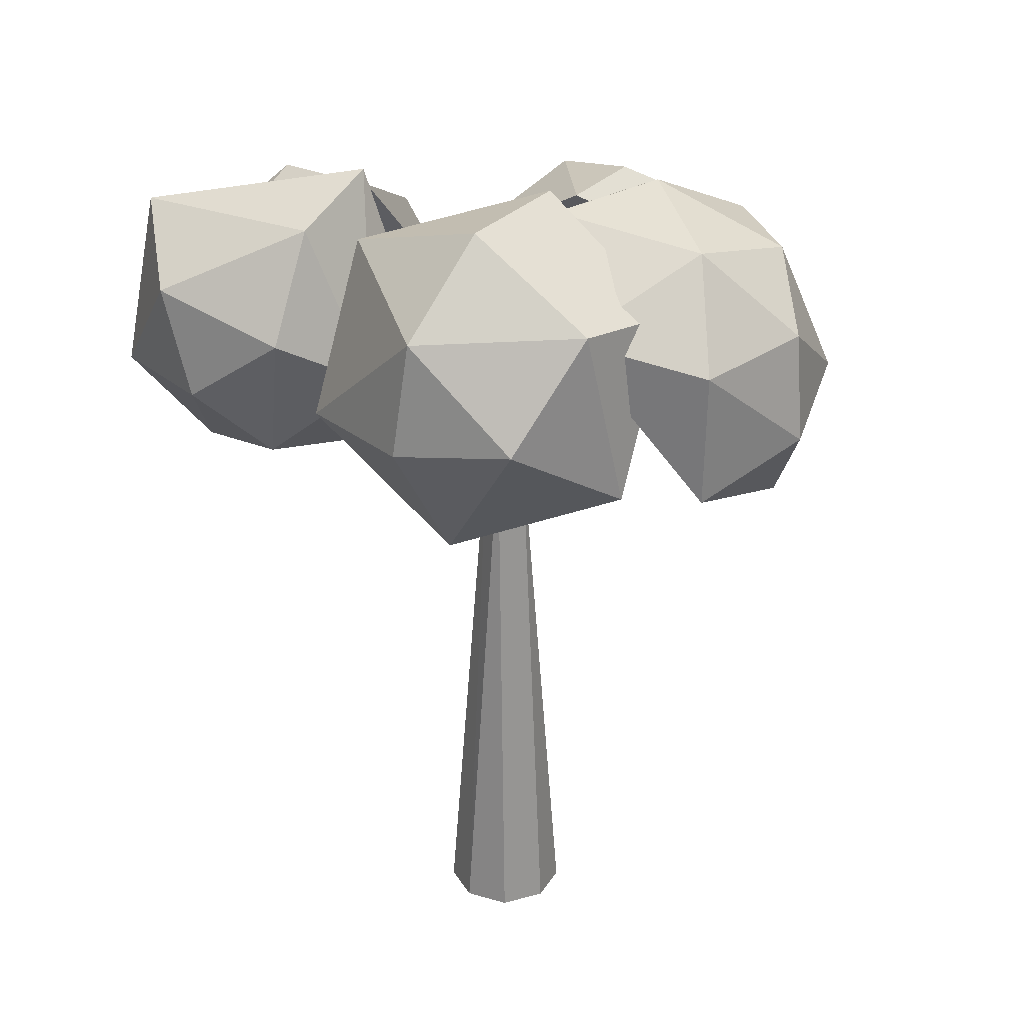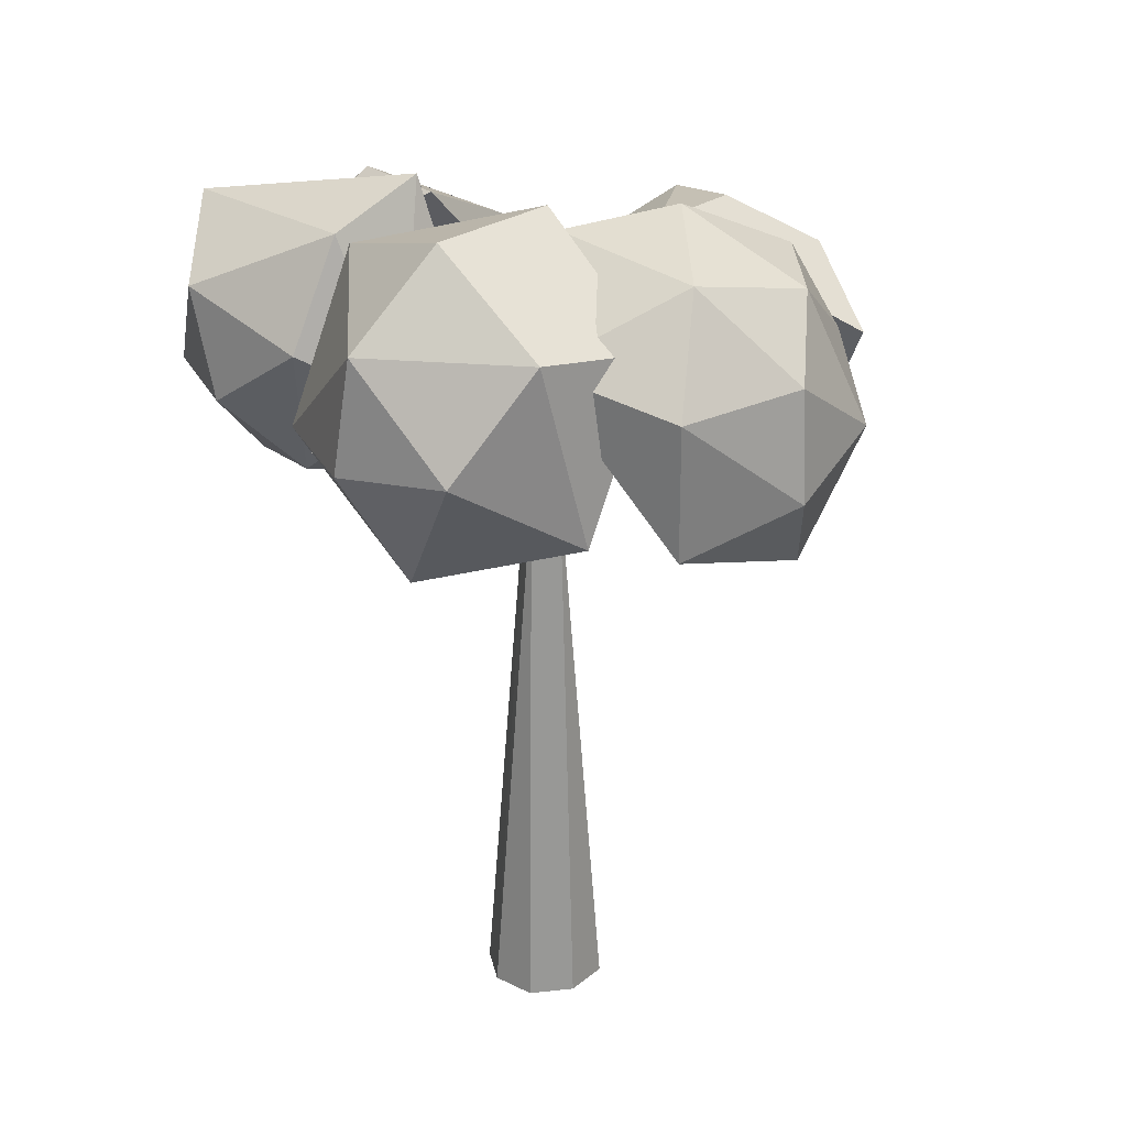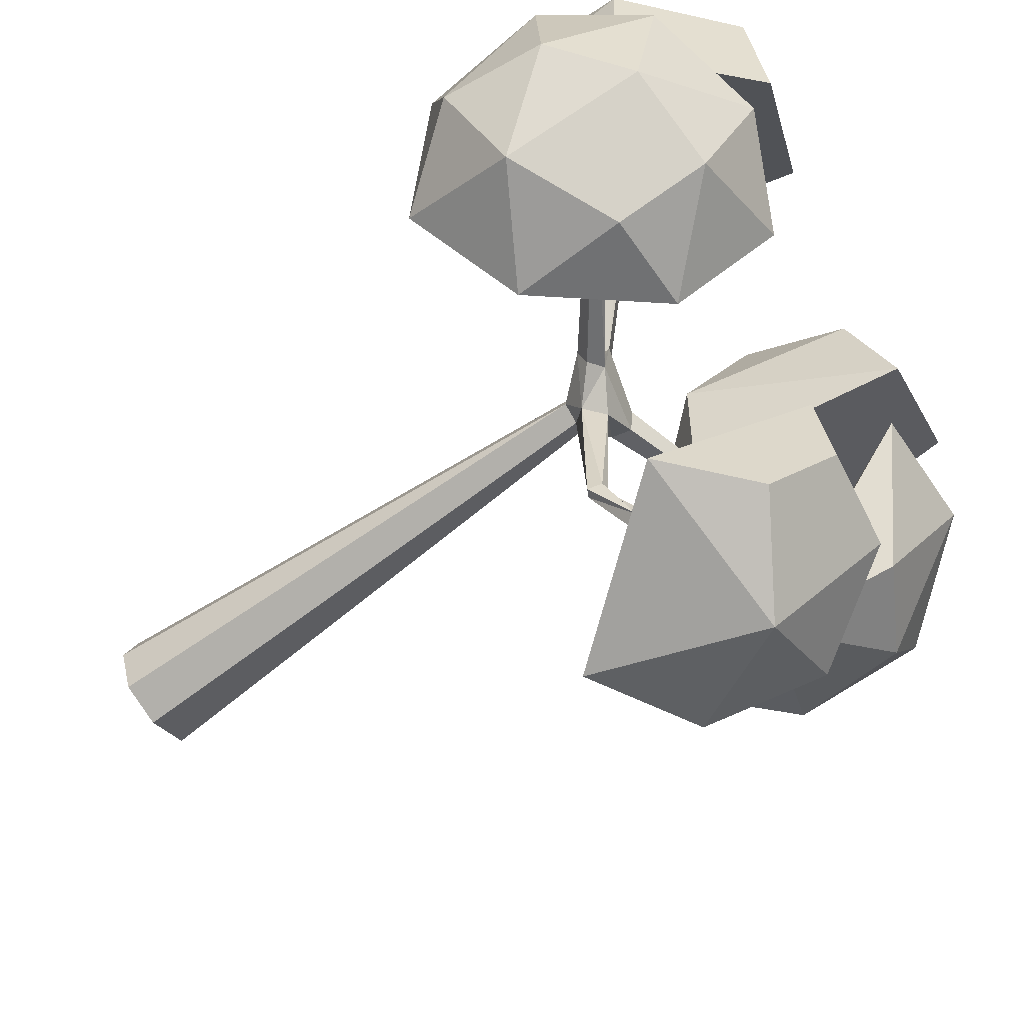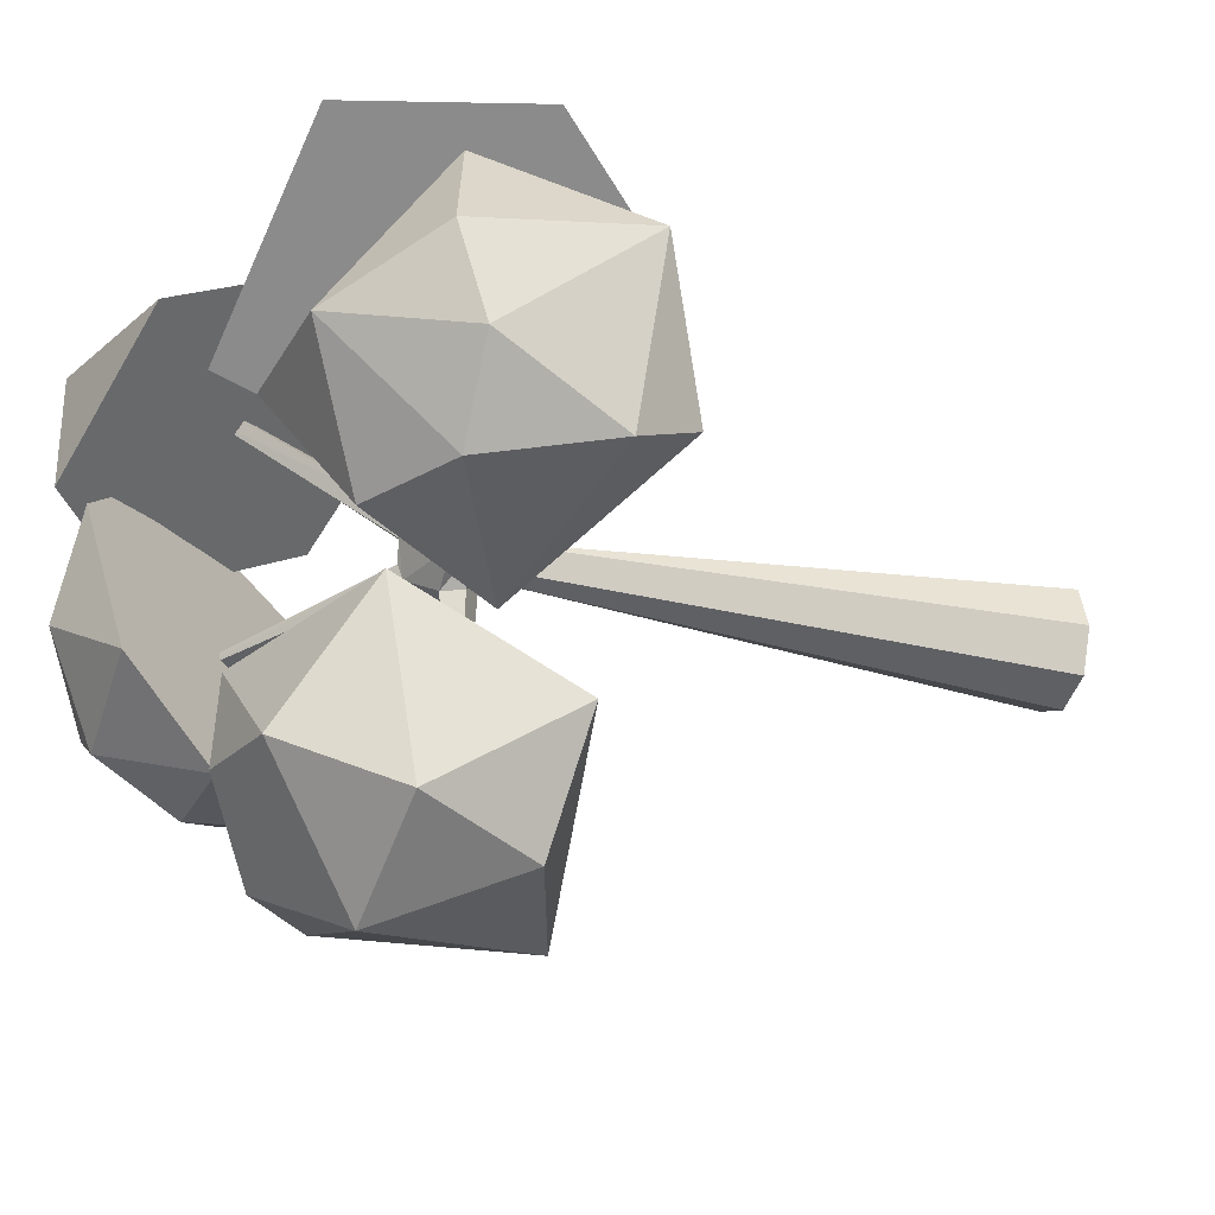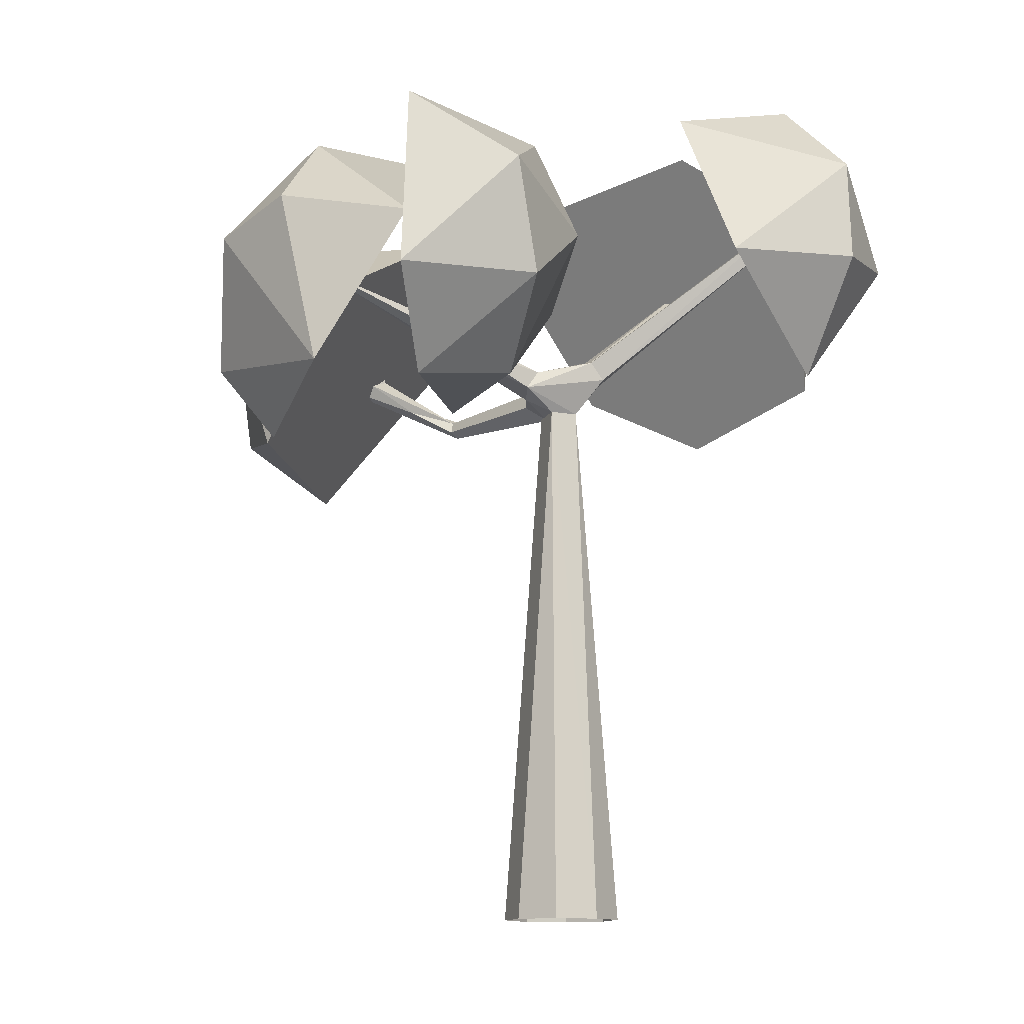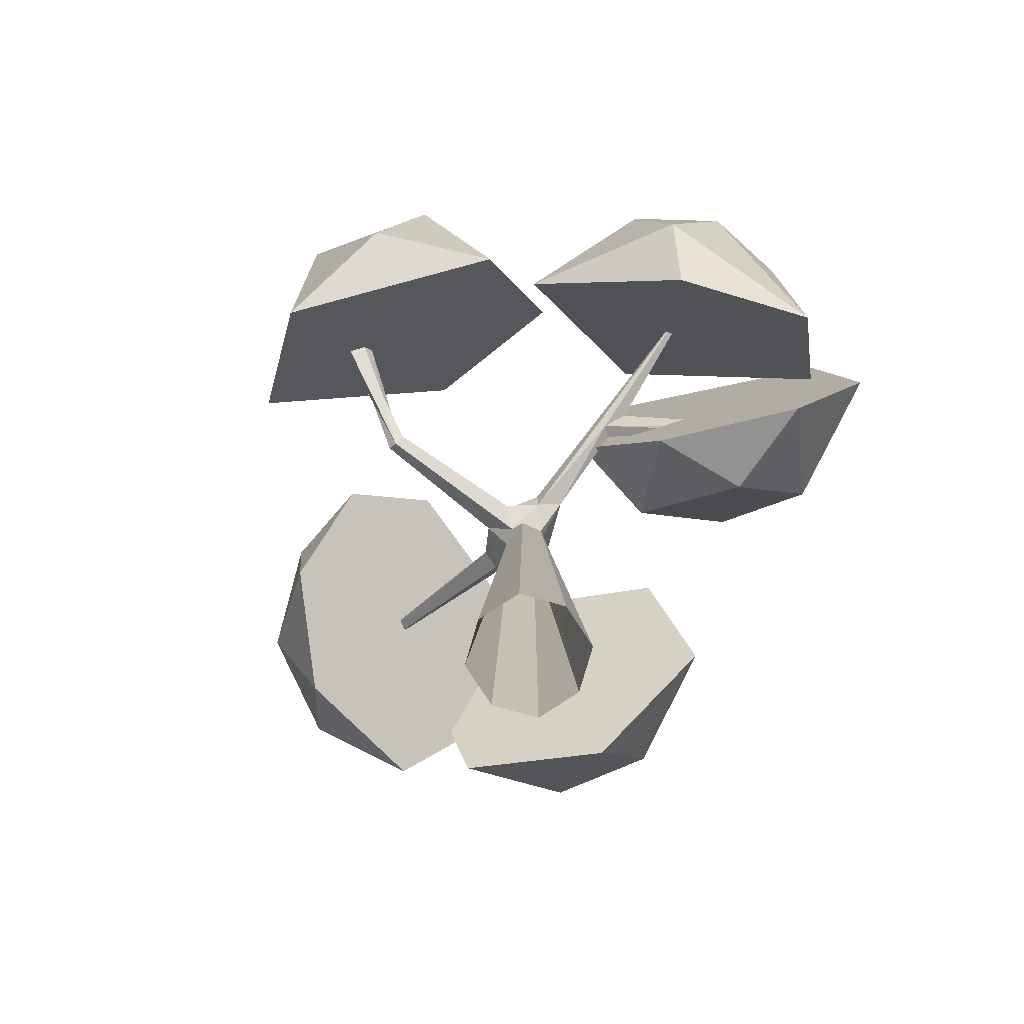
<metadata>
{"format":"obj","ext":"obj","renderer":"f3d","projection":"perspective","resolution":1024,"background":"white","views":[{"elev":26.9,"azim":45.3,"up":"+Y"},{"elev":26.1,"azim":58.8,"up":"+Y"},{"elev":-60.6,"azim":127.2,"up":"+Z"},{"elev":-25.5,"azim":-109.9,"up":"+Z"},{"elev":-11.9,"azim":-38.8,"up":"+Y"},{"elev":-79.3,"azim":-126.4,"up":"+Y"}]}
</metadata>
<code>
o Plane.002_Plane.007
v -0.004437 4.984 -0.1761
v -0.4663 5.634 -2.683
v -0.1604 5.001 0.07962
v -0.3531 5.128 -0.09442
v 0.001657 5.081 -1.678
v -0.3741 5.792 -2.469
v -1.321 5.608 0.06024
v 0.3158 5.298 0.2168
v 0.4918 5.369 -0.02557
v -0.1466 5.13 -0.3522
v -0.03722 5.308 -0.3444
v 0.1636 5.162 -0.3605
v 0.439 5.431 -0.2022
v -2.785 5.907 -0.02007
v 0.08095 4.996 0.1631
v 0.1658 4.992 -0.07981
v 0.3137 5.547 0.009136
v 0.2801 5.347 0.09847
v 0.2608 5.56 0.2064
v -0.1208 4.964 -0.1303
v 0.2486 5.332 0.3883
v -0.4889 5.198 0.09847
v -0.3297 5.382 0.06951
v -0.3836 5.324 -0.1294
v 0.1307 5.499 0.3513
v -1.404 5.45 0.008724
v -0.7263 6.734 -2.663
v -1.578 5.671 0.0981
v -1.328 5.489 0.1095
v -1.599 5.563 0.1212
v 0.3848 0.00154 0.3855
v -0.09281 5.133 -1.661
v -0.05207 5.241 -1.689
v 0.08562 5.126 -1.697
v 0.03463 5.249 -1.659
v -0.2923 5.396 -2.083
v -0.1601 5.443 -2.117
v -0.6508 6.753 -2.576
v -0.5888 5.643 -2.574
v -0.5724 5.733 -2.45
v -2.79 5.923 0.01977
v -0.3851 0.00154 0.3852
v 5.3e-05 -0.001808 0.5252
v -0.3848 0.00154 -0.3846
v -0.5282 -0.001451 0.000492
v 0.3851 0.00154 -0.3843
v -5.7e-05 -0.001451 -0.5278
v 0.5282 -0.001451 0.000378
v -0.3456 5.733 -2.621
v -2.399 6.017 1.621
v -2.473 6.034 1.593
v -2.407 6.07 1.599
v 1.517 6.766 1.65
v 1.433 6.709 1.729
v 1.354 6.801 1.706
v 1.427 6.838 1.609
v 0.2771 5.512 -0.1439
v 2.134 6.702 -0.3488
v 2.088 6.77 -0.3107
v 2.057 6.793 -0.3901
v 2.119 6.741 -0.4296
v 2.103 7.108 1.307
v 2.559 7.709 0.1815
v 1.56 7.991 -0.3576
v 1.208 7.829 0.567
v 0.7116 7.562 -0.8561
v 1.751 7.556 -1.307
v 1.903 6.785 -1.711
v 1.006 6.728 -1.643
v 1.861 5.736 -1.645
v 2.577 7.499 -0.8703
v 2.789 6.315 -1.357
v 2.67 5.204 -0.8157
v 3.233 6.002 -0.4398
v 3.124 6.932 -0.4759
v 3.051 6.83 0.5986
v 2.972 5.638 0.5458
v -3.314 6.143 -0.9859
v -2.496 6.634 -1.04
v -2.155 5.516 -1.481
v -3.017 7.133 0.0848
v -1.842 7.206 0.05431
v -3.062 6.1 1.569
v -3.735 6.352 0.566
v -3.816 6.134 -0.2641
v -3.585 4.772 0.9191
v -3.521 5.009 -0.7357
v -3.141 4.371 -0.3905
v -2.052 5.562 2.156
v -3.366 5.482 1.899
v -2.327 6.575 2.238
v -3.139 7.153 1.69
v -1.346 7.172 1.268
v -1.554 7.504 0.3467
v -1.061 5.554 -0.02892
v -1.243 6.176 1.767
v -0.8557 5.681 0.9125
v -1.777 4.839 1.434
v -1.694 4.662 0.4591
v -2.793 4.678 1.394
v -0.5308 4.577 -3.342
v -0.1425 6.704 -3.013
v 0.6137 6.066 -2.986
v -0.6109 7.124 -2.298
v -0.5011 7.05 -1.486
v -1.914 6.253 -1.177
v -1.498 6.963 -2.355
v -0.9944 6.125 -3.497
v -1.659 4.993 -3.118
v -2.146 4.776 -2.035
v -2.027 6.016 -2.82
v 0.1301 6.171 2.441
v 0.03067 7.595 1.812
v 1.489 8.03 1.8
v 1.282 8.08 0.7059
v 2.501 7.308 1.503
v 2.423 7.177 0.4356
v 1.516 7.273 2.598
v 2.549 5.718 1.105
v 2.336 6.401 2.223
v 1.433 5.216 2.076
v 1.437 6.284 2.714
f 12 35 11
f 12 34 35
f 11 35 33
f 21 22 15
f 3 4 1
f 59 61 60
f 55 53 56
f 52 51 50
f 21 25 22
f 20 3 1
f 57 12 11
f 24 57 11
f 4 3 22
f 16 12 9
f 9 12 13
f 10 4 11
f 8 9 18
f 33 36 32
f 27 38 49
f 38 27 40
f 6 49 38
f 39 27 2
f 39 40 27
f 41 30 28
f 3 43 15
f 15 43 31
f 3 45 42
f 16 48 46
f 6 40 33
f 33 37 6
f 4 22 26
f 29 26 22
f 7 29 23
f 50 26 29
f 18 17 19
f 8 18 53
f 53 54 8
f 54 55 21
f 55 56 25
f 56 53 19
f 61 58 13
f 58 18 9
f 60 61 57
f 32 10 11 33
f 5 1 10 32
f 16 9 8 15
f 15 22 3
f 57 19 17
f 15 8 21
f 61 59 58
f 28 7 14
f 57 24 23 19
f 53 55 54
f 23 22 25
f 23 25 19
f 26 30 41 14
f 57 13 12
f 5 34 12 1
f 16 1 12
f 11 4 24
f 10 1 4
f 32 36 5
f 35 37 33
f 35 34 37
f 34 5 37
f 40 6 38
f 2 27 49
f 14 4 26
f 45 3 20 44
f 14 41 28
f 3 42 43
f 47 44 20 1
f 47 1 16 46
f 48 16 15 31
f 39 2 5 36
f 2 49 37 5
f 39 36 40
f 36 33 40
f 37 49 6
f 23 24 14 7
f 4 14 24
f 29 7 52 50
f 23 29 22
f 51 28 30
f 52 7 28
f 51 52 28
f 51 30 26
f 50 51 26
f 21 55 25
f 19 53 18
f 8 54 21
f 25 56 19
f 13 58 9
f 57 61 13
f 59 17 18
f 59 60 17
f 60 57 17
f 58 59 18
f 63 71 64
f 63 64 65
f 71 67 64
f 64 67 66
f 64 66 65
f 68 70 69
f 71 72 68
f 72 75 74
f 75 76 74
f 76 62 77
f 75 71 63
f 75 63 76
f 76 63 62
f 62 63 65
f 66 67 69
f 67 71 68
f 69 67 68
f 68 72 70
f 70 72 73
f 71 75 72
f 73 72 74
f 73 74 77
f 77 74 76
f 62 65 66 69 70 73 77
f 78 81 79
f 79 81 82
f 79 82 80
f 81 83 82
f 85 84 81
f 84 86 83
f 85 87 86
f 86 87 88
f 85 78 87
f 87 80 88
f 91 92 90
f 89 96 91
f 95 97 99
f 97 96 98
f 97 98 99
f 98 89 100
f 98 100 99
f 89 90 100
f 89 91 90
f 101 108 103
f 108 102 103
f 107 106 105
f 107 108 111
f 111 108 109
f 109 101 110
f 80 78 79
f 78 85 81
f 81 84 83
f 84 85 86
f 87 78 80
f 80 82 83 86 88
f 107 104 102 108
f 92 91 93
f 92 93 94
f 91 96 93
f 93 96 97
f 94 93 97
f 94 97 95
f 98 96 89
f 100 90 92 94 95 99
f 104 105 103 102
f 104 107 105
f 107 111 106
f 106 111 110
f 110 111 109
f 109 108 101
f 110 101 103 105 106
f 118 113 112
f 118 114 113
f 114 118 116
f 118 120 116
f 116 119 117
f 120 121 119
f 120 122 121
f 118 122 120
f 117 115 114 116
f 113 114 115
f 116 120 119
f 121 122 112
f 112 122 118
f 112 113 115 117 119 121

</code>
